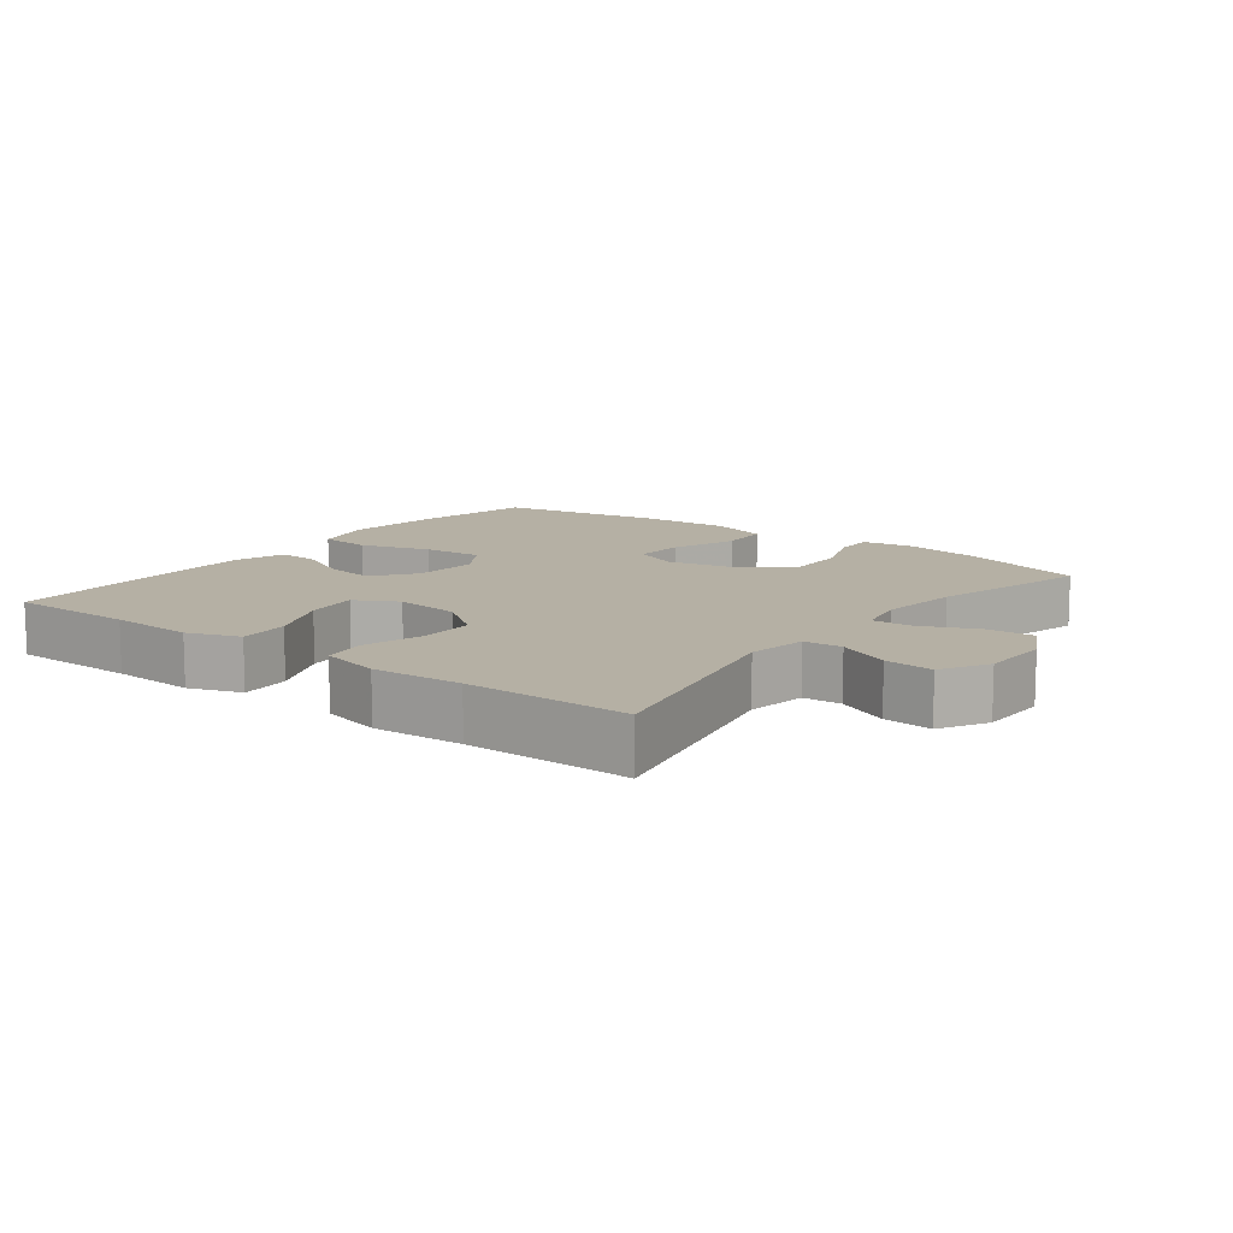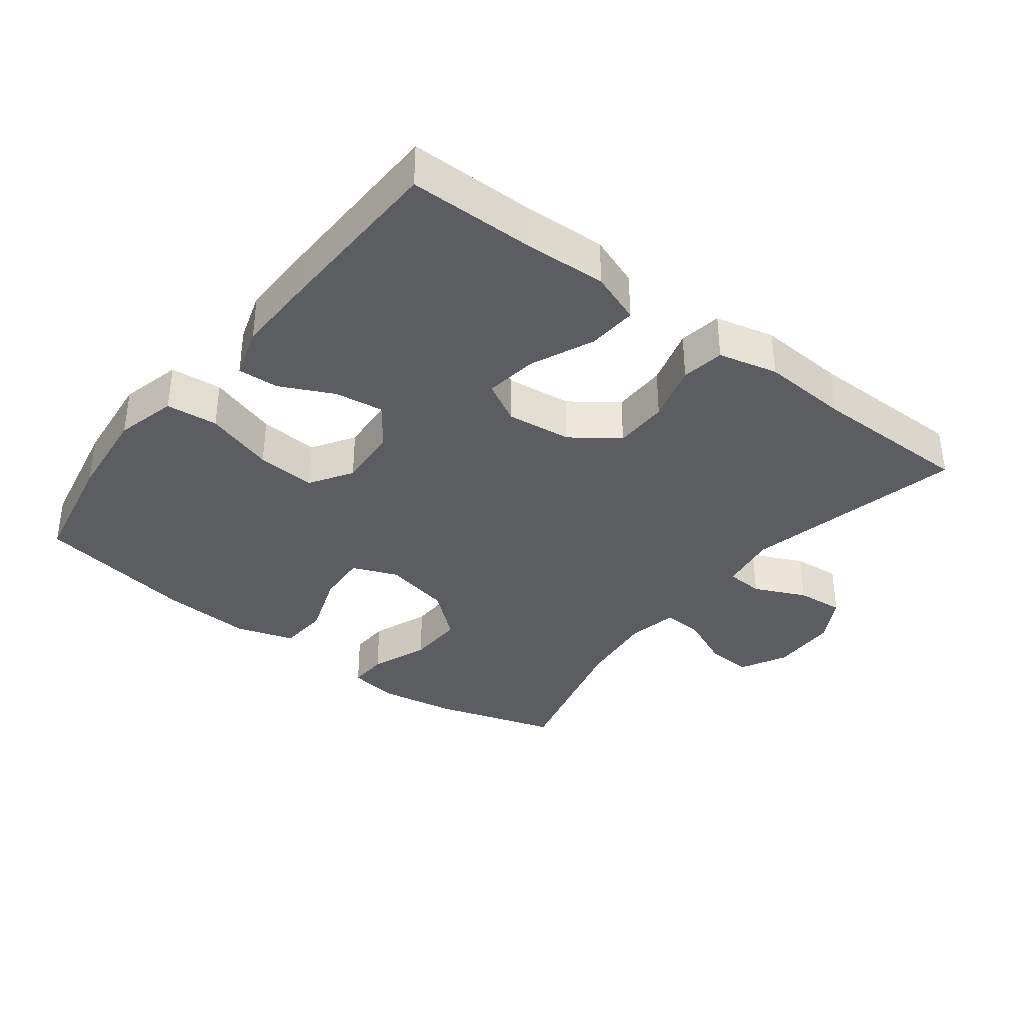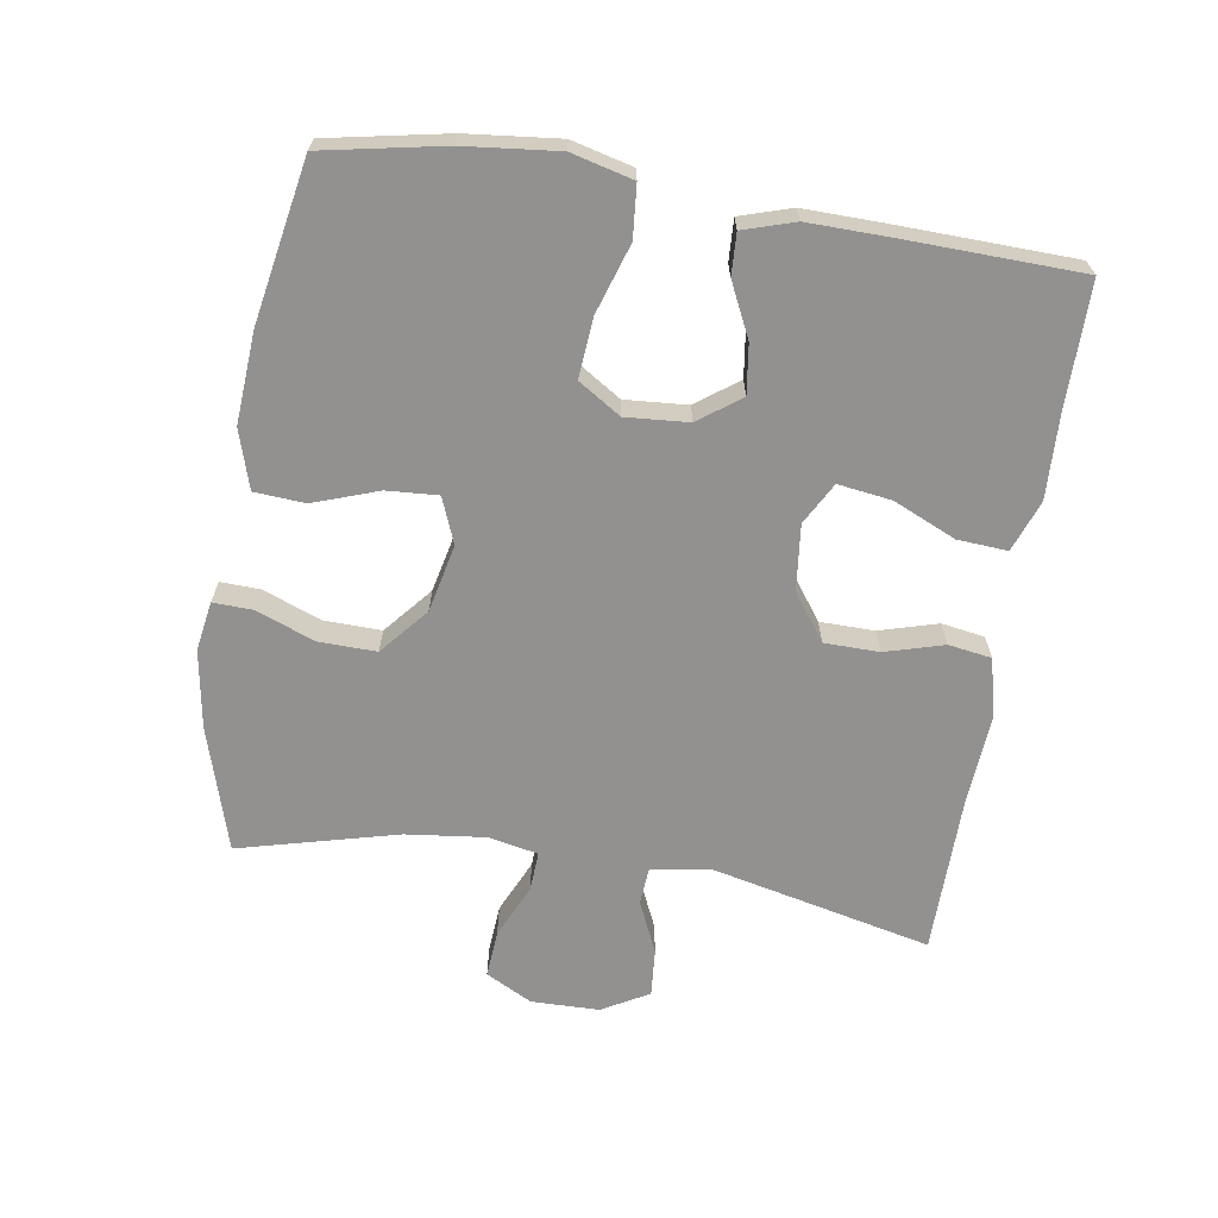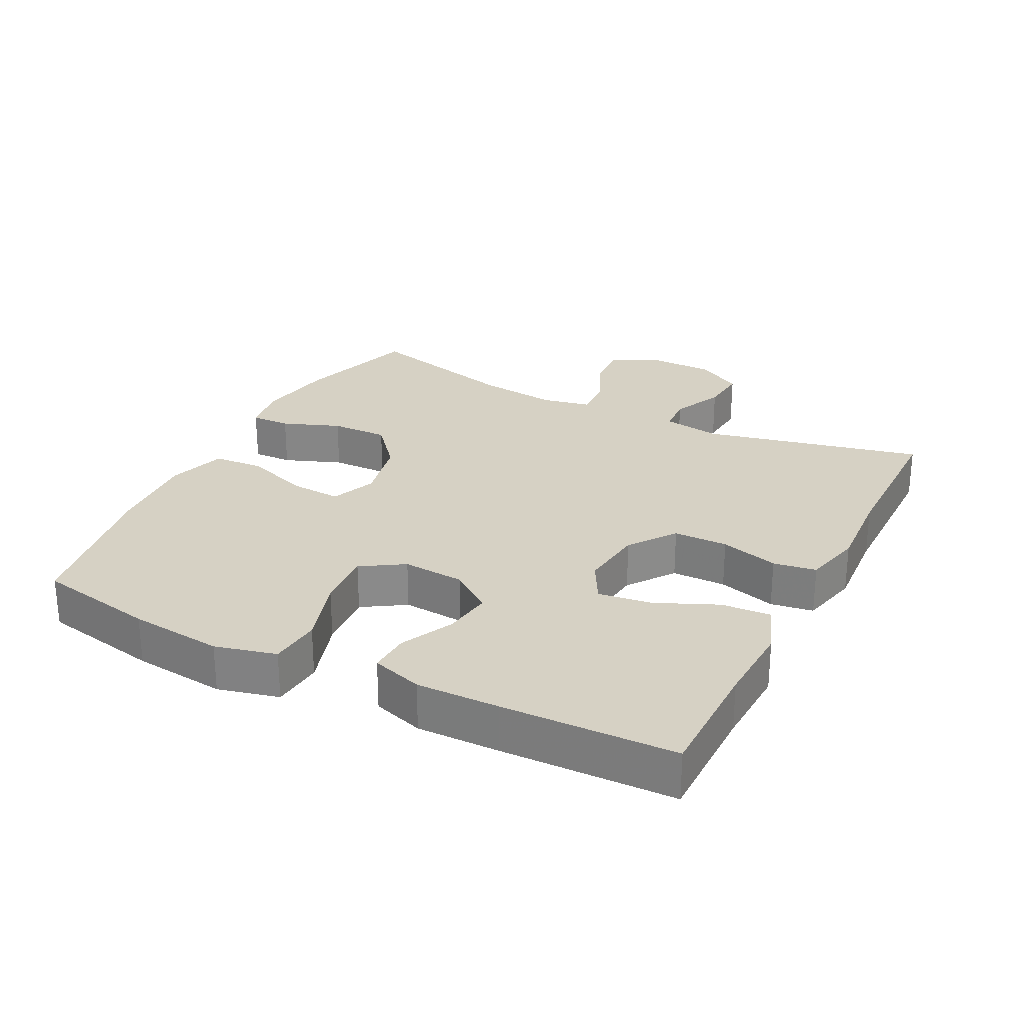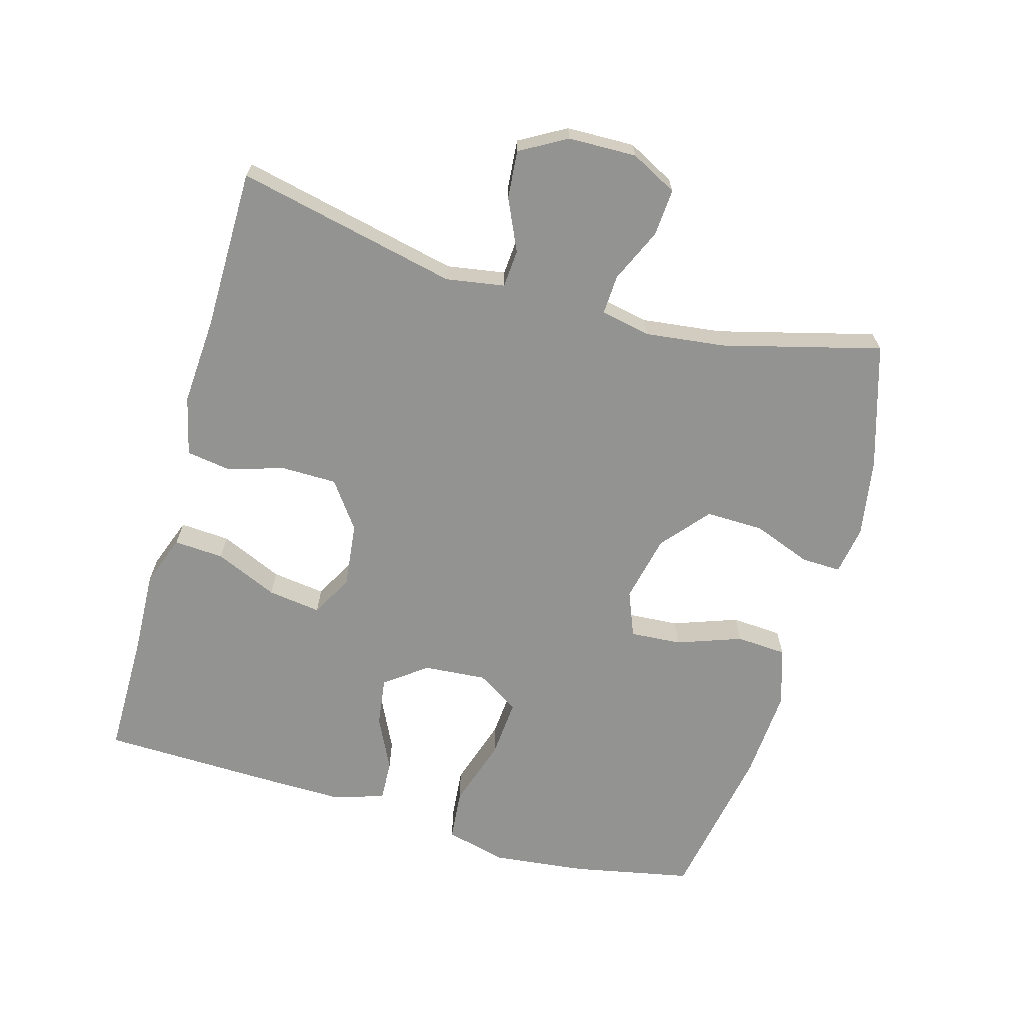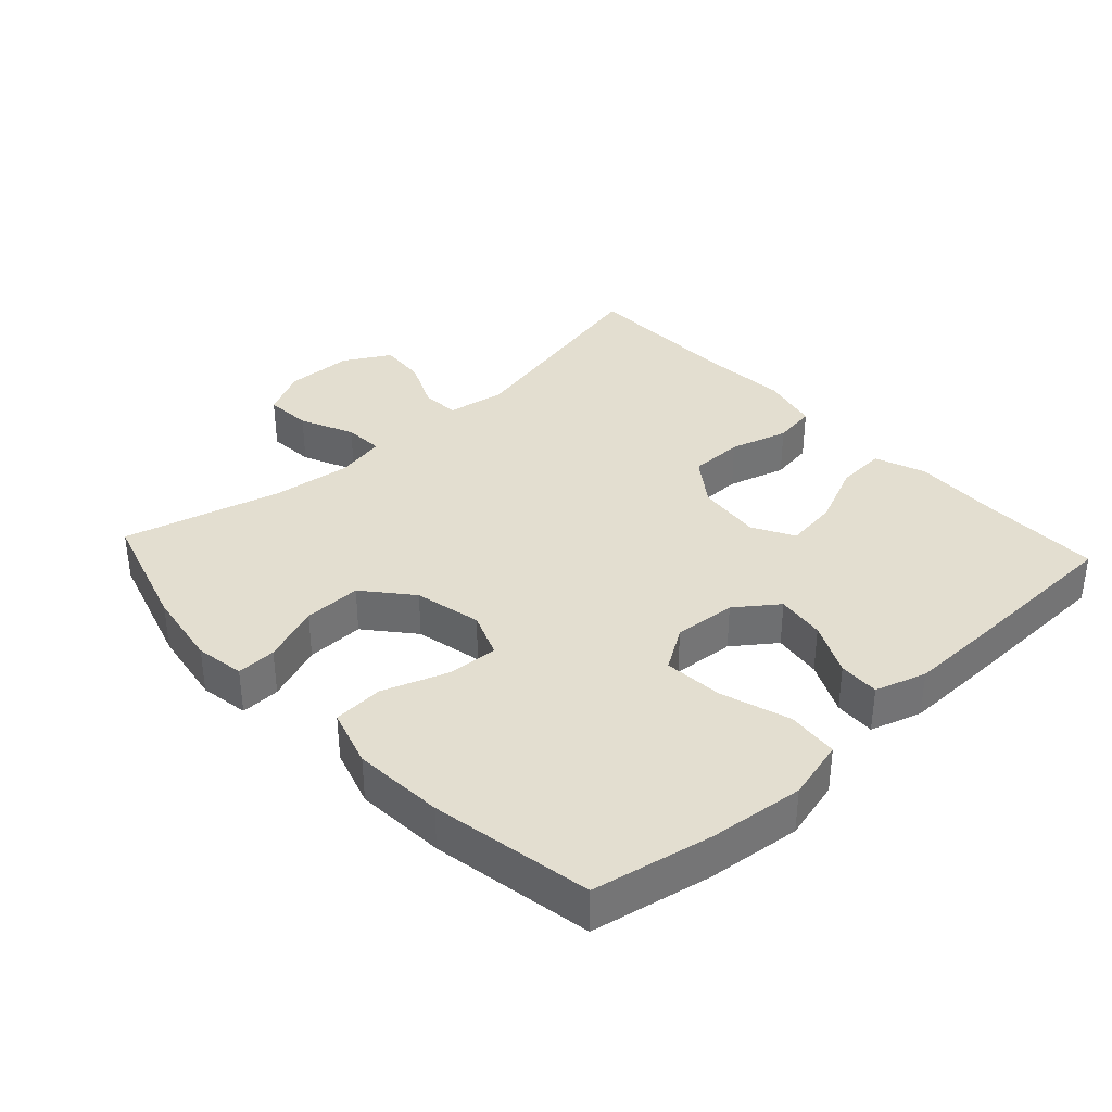
<metadata>
{"format":"obj","ext":"obj","renderer":"f3d","projection":"perspective","resolution":1024,"background":"white","views":[{"elev":11.6,"azim":-142.5,"up":"+Y"},{"elev":-36.0,"azim":142.5,"up":"+Y"},{"elev":-66.1,"azim":80.9,"up":"+Y"},{"elev":26.9,"azim":117.0,"up":"+Y"},{"elev":-66.6,"azim":-105.7,"up":"+Y"},{"elev":35.8,"azim":47.3,"up":"+Y"}]}
</metadata>
<code>
v -0.5 0.07 -0.5
v -0.426 0.07 -0.172
v -0.44 0.07 -0.085
v -0.496 0.07 -0.081
v -0.573 0.07 -0.116
v -0.644 0.07 -0.122
v -0.683 0.07 -0.053
v -0.685 0.07 0.048
v -0.649 0.07 0.117
v -0.579 0.07 0.112
v -0.499 0.07 0.076
v -0.44 0.07 0.073
v -0.425 0.07 0.147
v -0.439 0.07 0.265
v -0.5 0.07 0.5
v -0.316 0.07 0.556
v -0.2 0.07 0.575
v -0.127 0.07 0.563
v -0.129 0.07 0.504
v -0.162 0.07 0.418
v -0.164 0.07 0.332
v -0.094 0.07 0.273
v 0.006 0.07 0.251
v 0.074 0.07 0.278
v 0.069 0.07 0.354
v 0.035 0.07 0.45
v 0.04 0.07 0.525
v 0.127 0.07 0.552
v 0.262 0.07 0.543
v 0.5 0.07 0.5
v 0.535 0.07 0.322
v 0.55 0.07 0.183
v 0.527 0.07 0.092
v 0.45 0.07 0.085
v 0.347 0.07 0.118
v 0.259 0.07 0.125
v 0.219 0.07 0.062
v 0.226 0.07 -0.031
v 0.272 0.07 -0.093
v 0.345 0.07 -0.083
v 0.424 0.07 -0.045
v 0.485 0.07 -0.042
v 0.509 0.07 -0.118
v 0.507 0.07 -0.241
v 0.5 0.07 -0.5
v 0.314 0.07 -0.5
v 0.191 0.07 -0.505
v 0.115 0.07 -0.477
v 0.12 0.07 -0.403
v 0.161 0.07 -0.31
v 0.172 0.07 -0.231
v 0.11 0.07 -0.197
v 0.013 0.07 -0.208
v -0.056 0.07 -0.258
v -0.057 0.07 -0.339
v -0.032 0.07 -0.426
v -0.042 0.07 -0.49
v -0.13 0.07 -0.511
v -0.261 0.07 -0.502
v -0.5 0 -0.5
v -0.426 0 -0.172
v -0.44 0 -0.085
v -0.496 0 -0.081
v -0.573 0 -0.116
v -0.644 0 -0.122
v -0.683 0 -0.053
v -0.685 0 0.048
v -0.649 0 0.117
v -0.579 0 0.112
v -0.499 0 0.076
v -0.44 0 0.073
v -0.425 0 0.147
v -0.439 0 0.265
v -0.5 0 0.5
v -0.316 0 0.556
v -0.2 0 0.575
v -0.127 0 0.563
v -0.129 0 0.504
v -0.162 0 0.418
v -0.164 0 0.332
v -0.094 0 0.273
v 0.006 0 0.251
v 0.074 0 0.278
v 0.069 0 0.354
v 0.035 0 0.45
v 0.04 0 0.525
v 0.127 0 0.552
v 0.262 0 0.543
v 0.5 0 0.5
v 0.535 0 0.322
v 0.55 0 0.183
v 0.527 0 0.092
v 0.45 0 0.085
v 0.347 0 0.118
v 0.259 0 0.125
v 0.219 0 0.062
v 0.226 0 -0.031
v 0.272 0 -0.093
v 0.345 0 -0.083
v 0.424 0 -0.045
v 0.485 0 -0.042
v 0.509 0 -0.118
v 0.507 0 -0.241
v 0.5 0 -0.5
v 0.314 0 -0.5
v 0.191 0 -0.505
v 0.115 0 -0.477
v 0.12 0 -0.403
v 0.161 0 -0.31
v 0.172 0 -0.231
v 0.11 0 -0.197
v 0.013 0 -0.208
v -0.056 0 -0.258
v -0.057 0 -0.339
v -0.032 0 -0.426
v -0.042 0 -0.49
v -0.13 0 -0.511
v -0.261 0 -0.502
f 56 57 58 59
f 55 56 59 1
f 54 55 1 2
f 53 54 2 3
f 52 53 3
f 47 48 49 50
f 46 47 50 51
f 45 46 51
f 44 45 51
f 43 44 51 52
f 40 41 42 43
f 39 40 43 52
f 32 33 34 35
f 32 35 36
f 31 32 36
f 30 31 36
f 29 30 36
f 28 29 36 37
f 25 26 27 28
f 24 25 28 37
f 17 18 19 20
f 17 20 21
f 14 15 16 17
f 13 14 17 21
f 12 13 21 22
f 8 9 10 11
f 8 11 12
f 7 8 12
f 4 5 6 7
f 3 4 7 12
f 38 39 52 3
f 23 24 37 38
f 22 23 38
f 3 12 22 38
f 118 117 116 115
f 60 118 115 114
f 61 60 114 113
f 62 61 113 112
f 62 112 111
f 109 108 107 106
f 110 109 106 105
f 110 105 104
f 110 104 103
f 111 110 103 102
f 102 101 100 99
f 111 102 99 98
f 94 93 92 91
f 95 94 91
f 95 91 90
f 95 90 89
f 95 89 88
f 96 95 88 87
f 87 86 85 84
f 96 87 84 83
f 79 78 77 76
f 80 79 76
f 76 75 74 73
f 80 76 73 72
f 81 80 72 71
f 70 69 68 67
f 71 70 67
f 71 67 66
f 66 65 64 63
f 71 66 63 62
f 62 111 98 97
f 97 96 83 82
f 97 82 81
f 97 81 71 62
f 1 60 61 2
f 2 61 62 3
f 3 62 63 4
f 4 63 64 5
f 5 64 65 6
f 6 65 66 7
f 7 66 67 8
f 8 67 68 9
f 9 68 69 10
f 10 69 70 11
f 11 70 71 12
f 12 71 72 13
f 13 72 73 14
f 14 73 74 15
f 15 74 75 16
f 16 75 76 17
f 17 76 77 18
f 18 77 78 19
f 19 78 79 20
f 20 79 80 21
f 21 80 81 22
f 22 81 82 23
f 23 82 83 24
f 24 83 84 25
f 25 84 85 26
f 26 85 86 27
f 27 86 87 28
f 28 87 88 29
f 29 88 89 30
f 30 89 90 31
f 31 90 91 32
f 32 91 92 33
f 33 92 93 34
f 34 93 94 35
f 35 94 95 36
f 36 95 96 37
f 37 96 97 38
f 38 97 98 39
f 39 98 99 40
f 40 99 100 41
f 41 100 101 42
f 42 101 102 43
f 43 102 103 44
f 44 103 104 45
f 45 104 105 46
f 46 105 106 47
f 47 106 107 48
f 48 107 108 49
f 49 108 109 50
f 50 109 110 51
f 51 110 111 52
f 52 111 112 53
f 53 112 113 54
f 54 113 114 55
f 55 114 115 56
f 56 115 116 57
f 57 116 117 58
f 58 117 118 59
f 59 118 60 1

</code>
